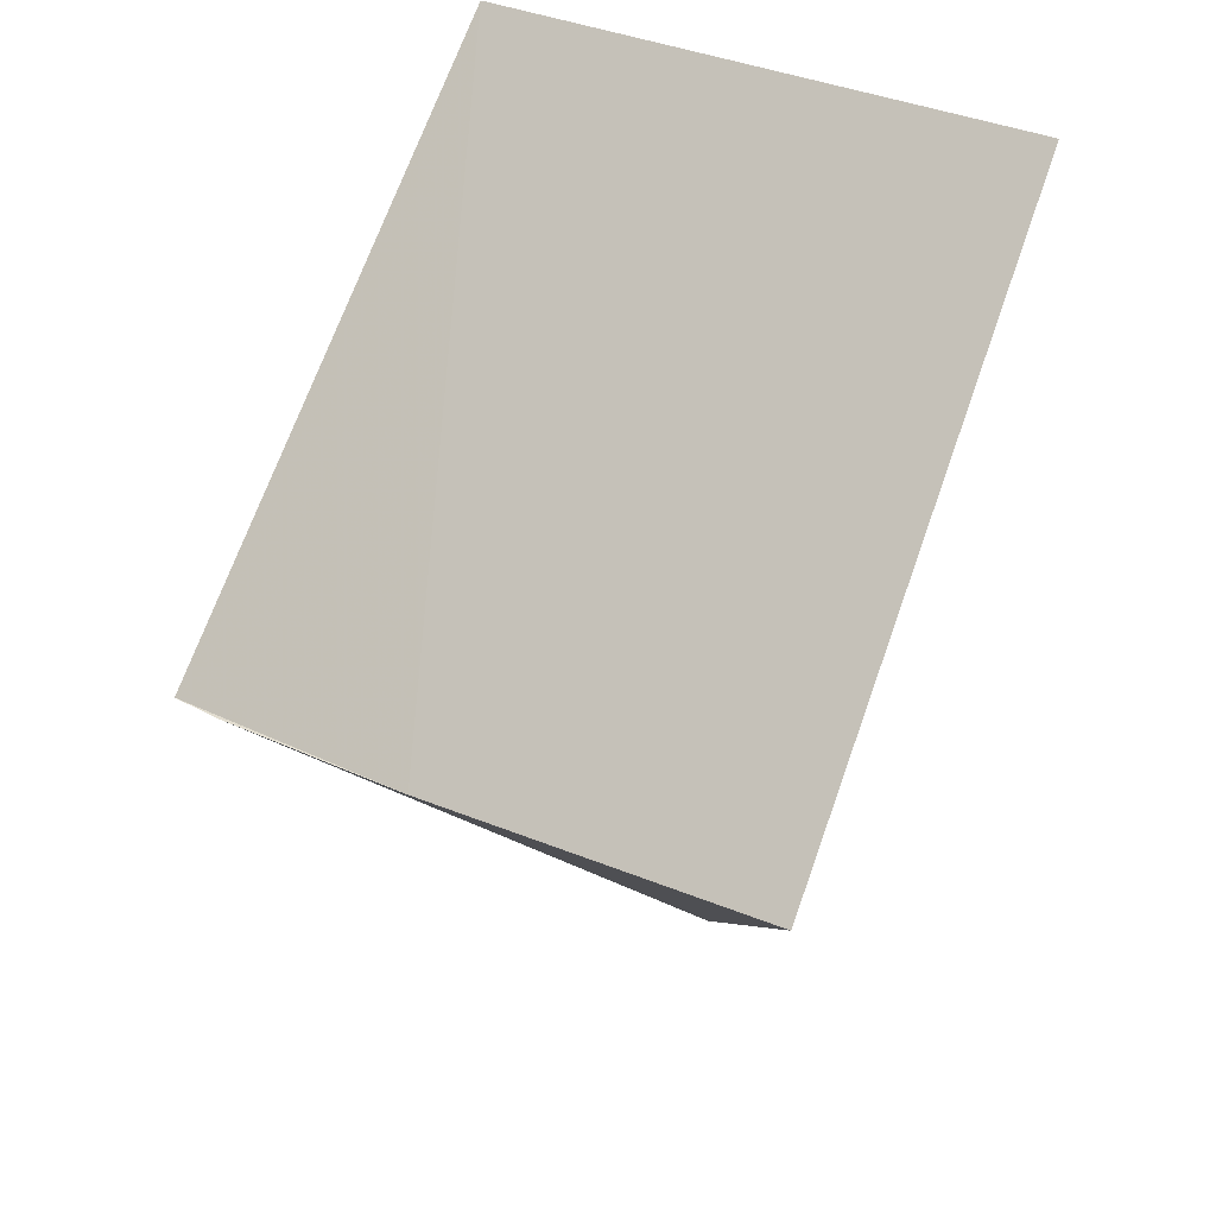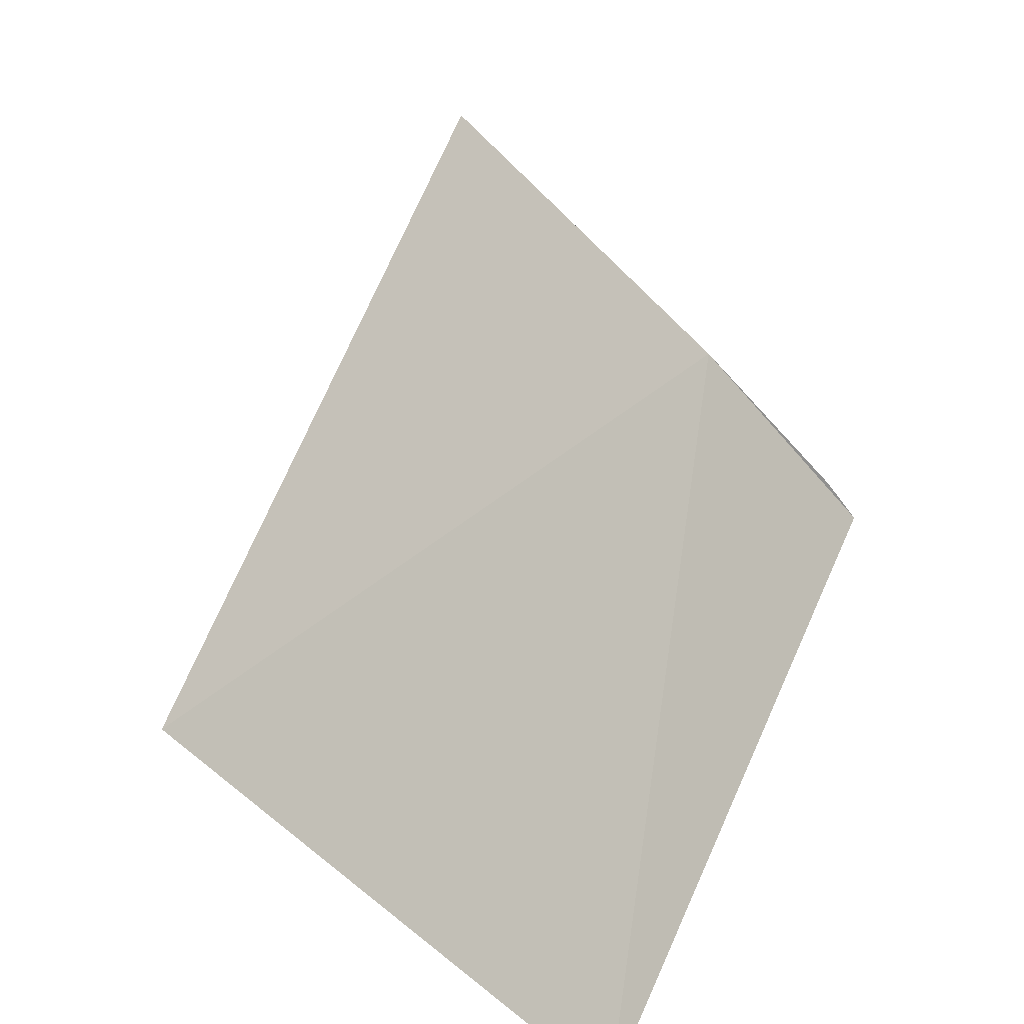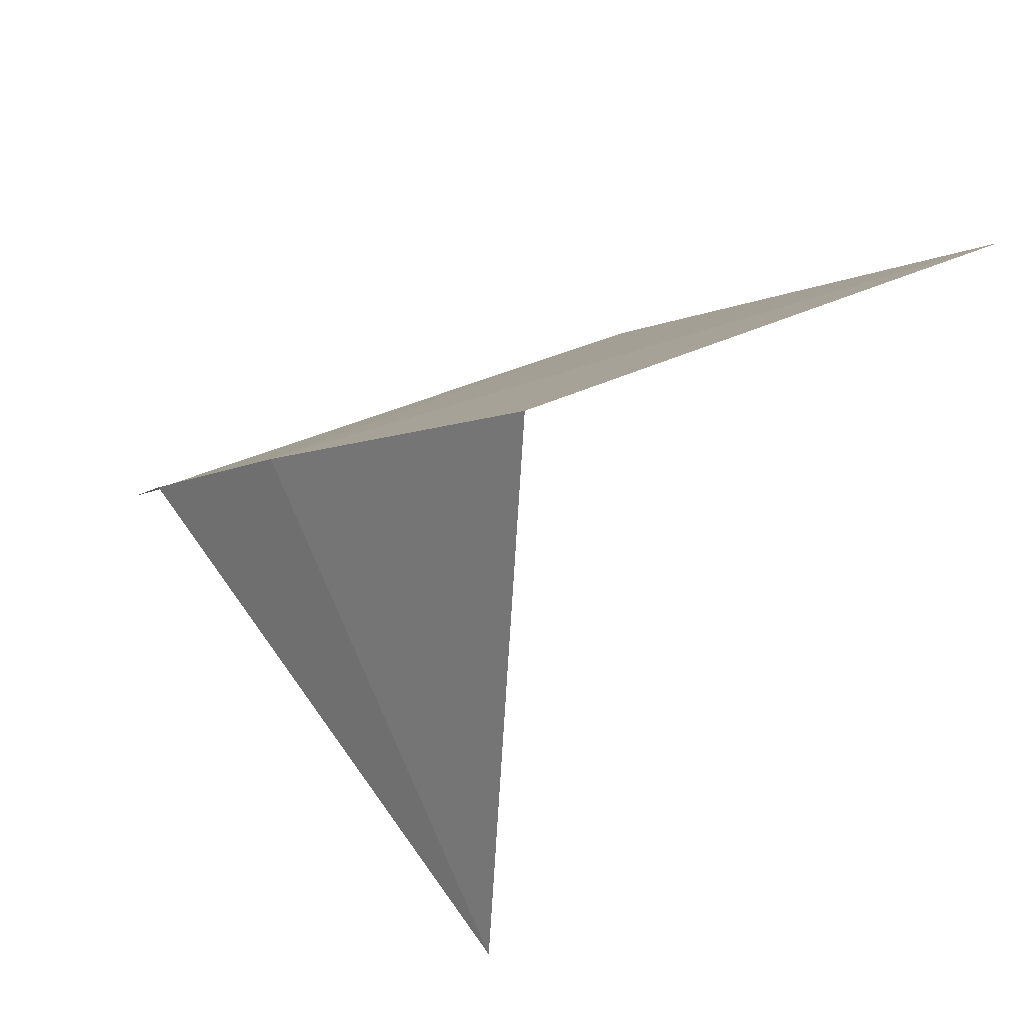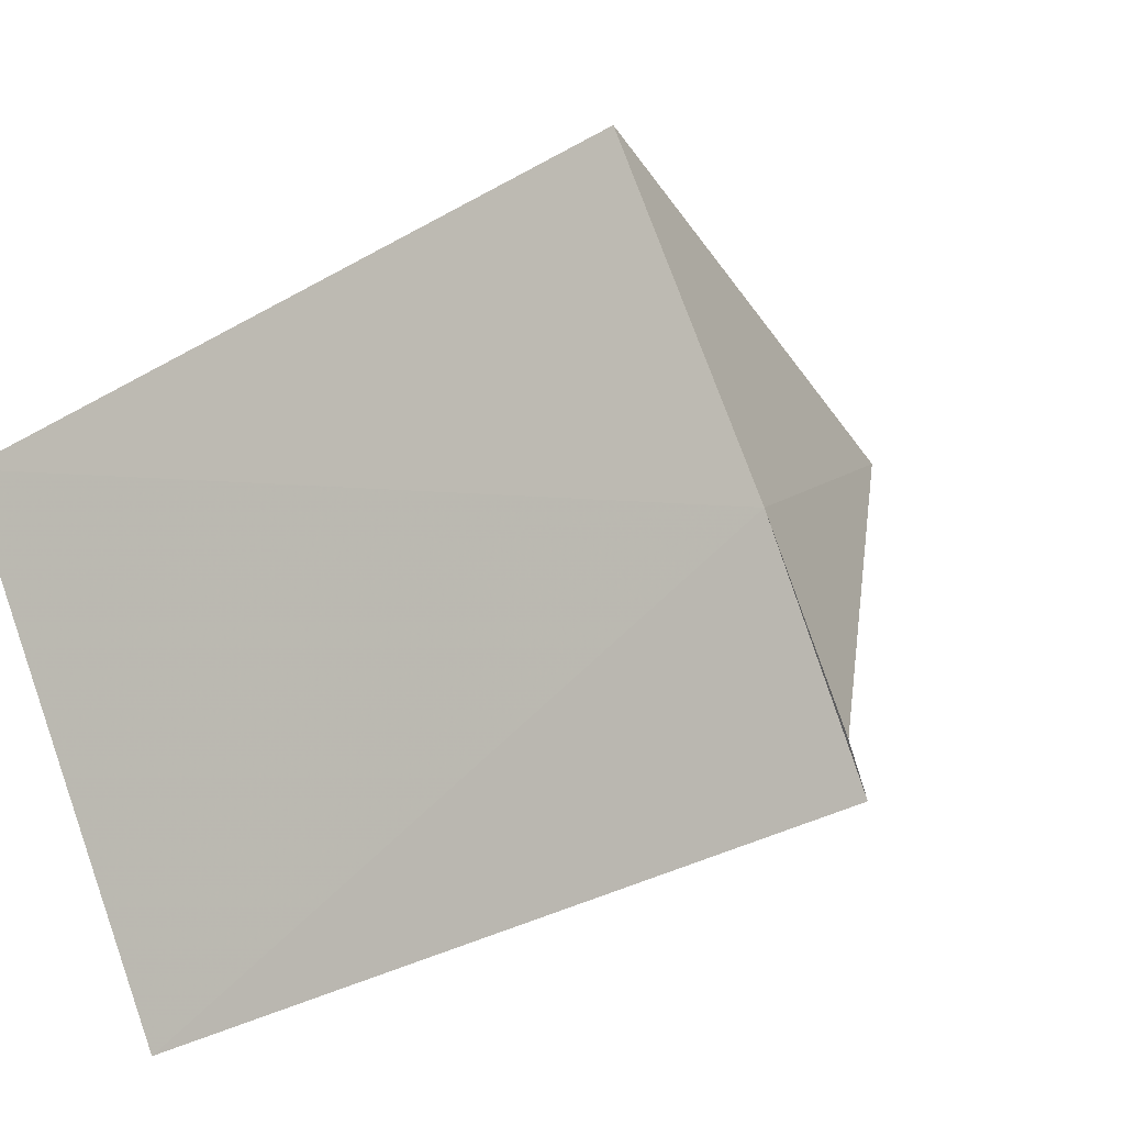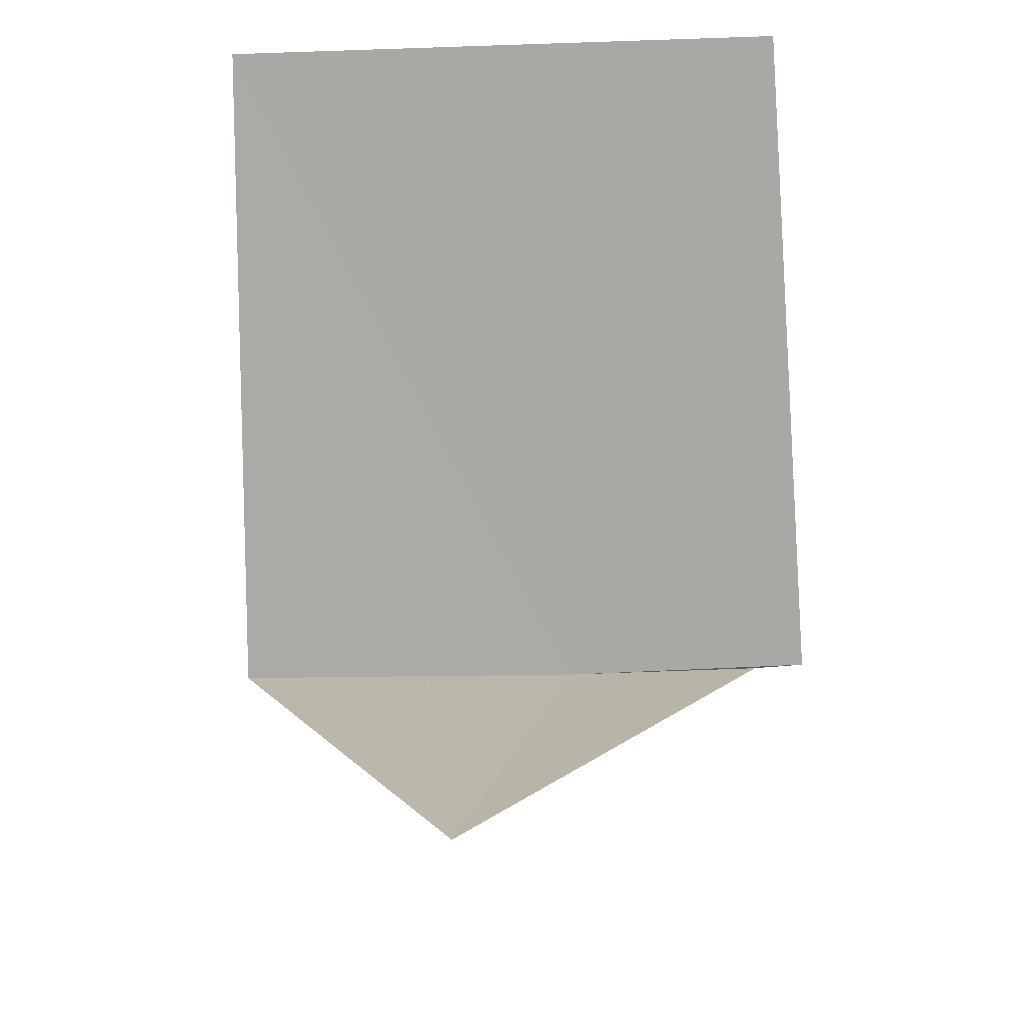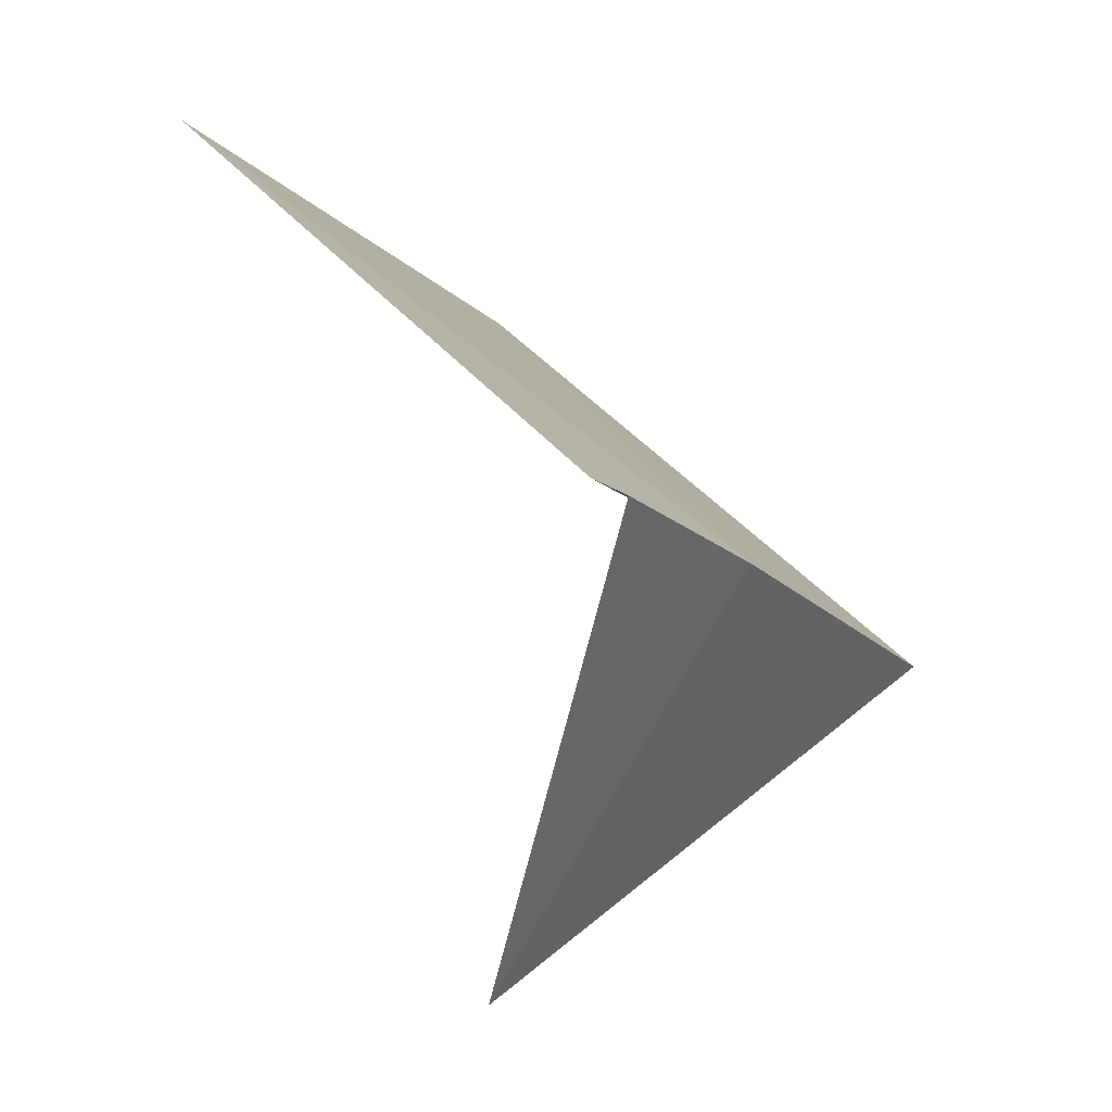
<metadata>
{"format":"obj","ext":"obj","renderer":"f3d","projection":"perspective","resolution":1024,"background":"white","views":[{"elev":34.3,"azim":162.7,"up":"+Z"},{"elev":25.6,"azim":-12.0,"up":"+Y"},{"elev":66.2,"azim":-161.9,"up":"+Y"},{"elev":24.9,"azim":60.3,"up":"+Y"},{"elev":-30.9,"azim":-45.1,"up":"+Z"},{"elev":-19.7,"azim":74.3,"up":"+Z"}]}
</metadata>
<code>
v 5.74 5.084 33.73
v 5.91 4.885 33.73
v 5.318 4.885 33.28
v 5.949 4.83 33.73
v 5.42 5.42 33.73
v 4.978 4.978 34.35
v 5.466 4.437 34.35
f 1 3 2
f 1 2 4
f 1 5 3
f 1 7 6
f 1 4 7
f 1 6 5

</code>
